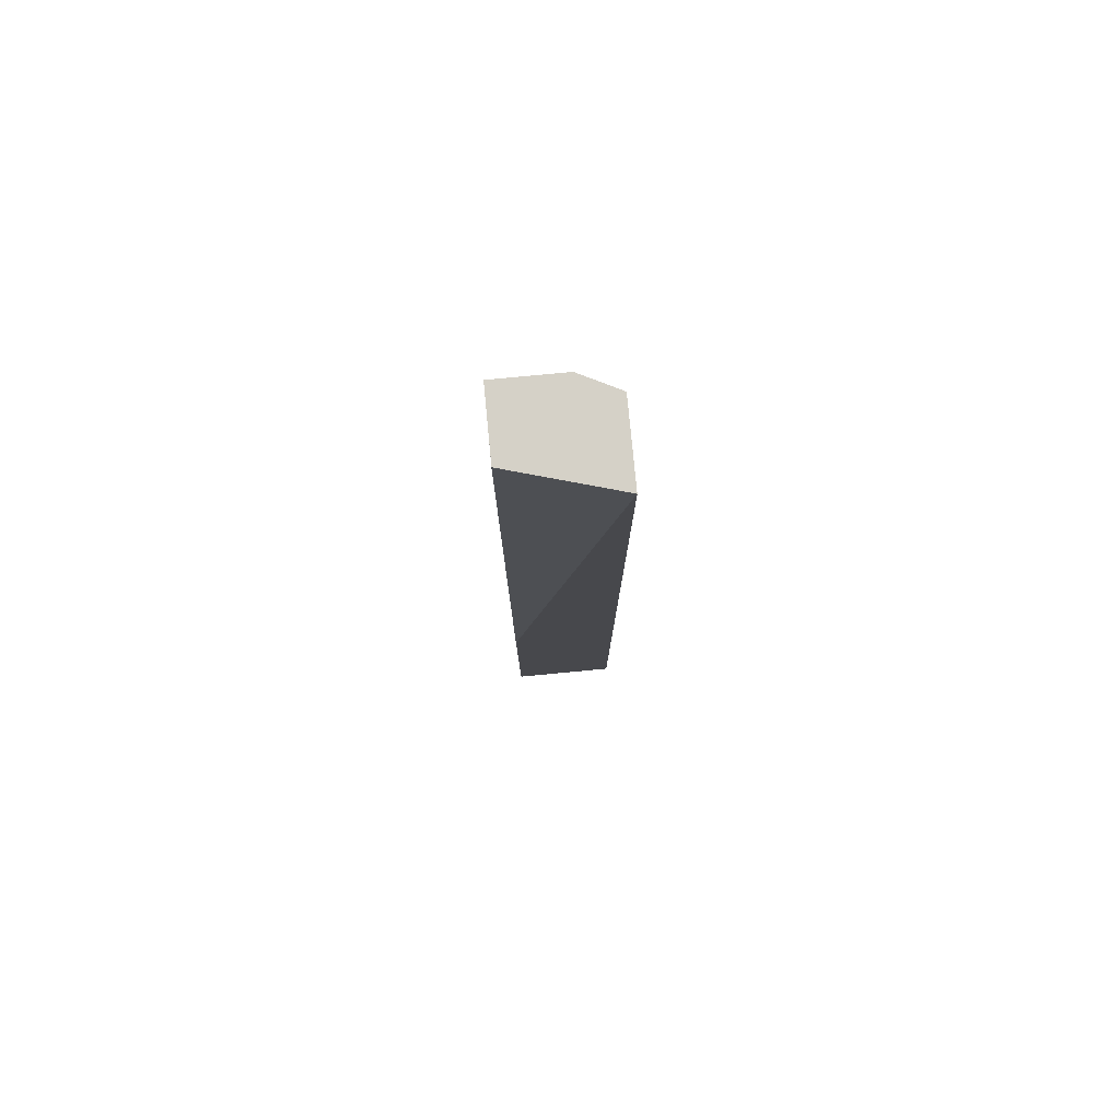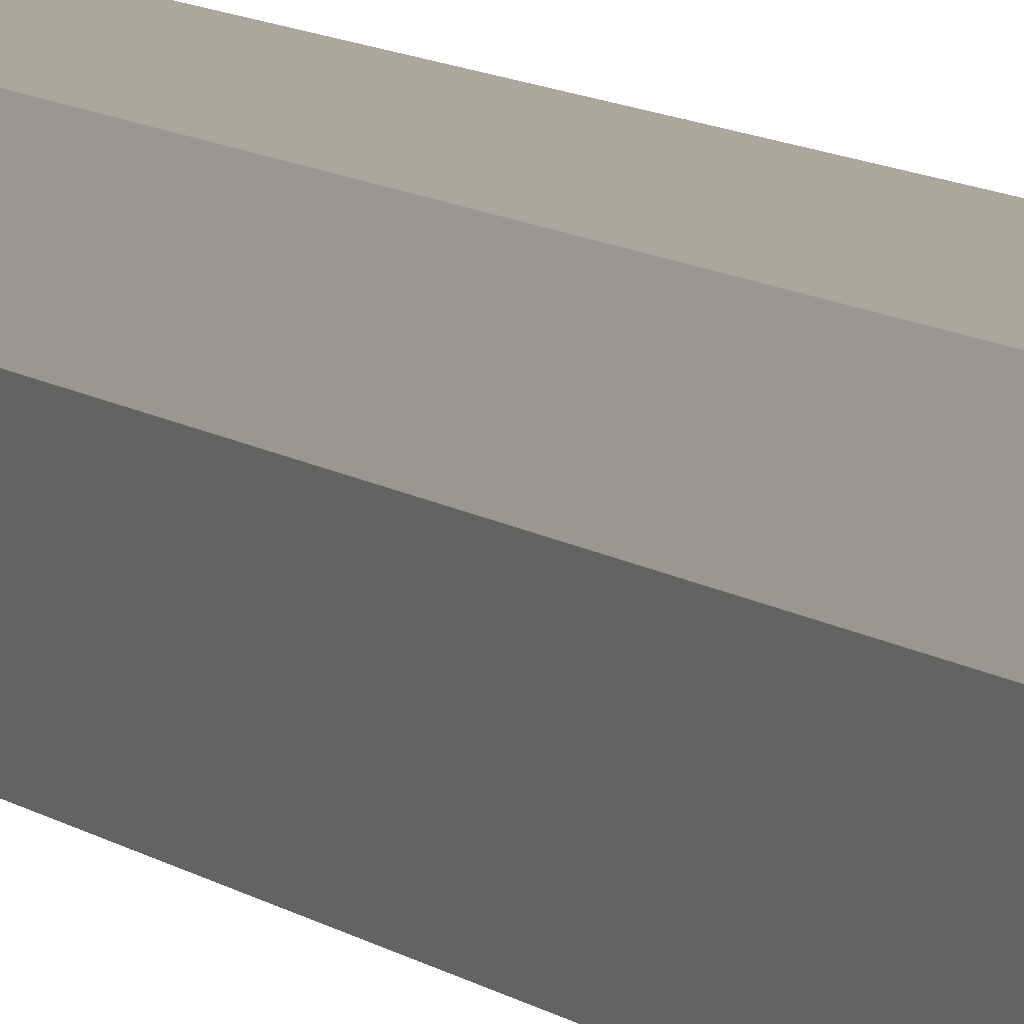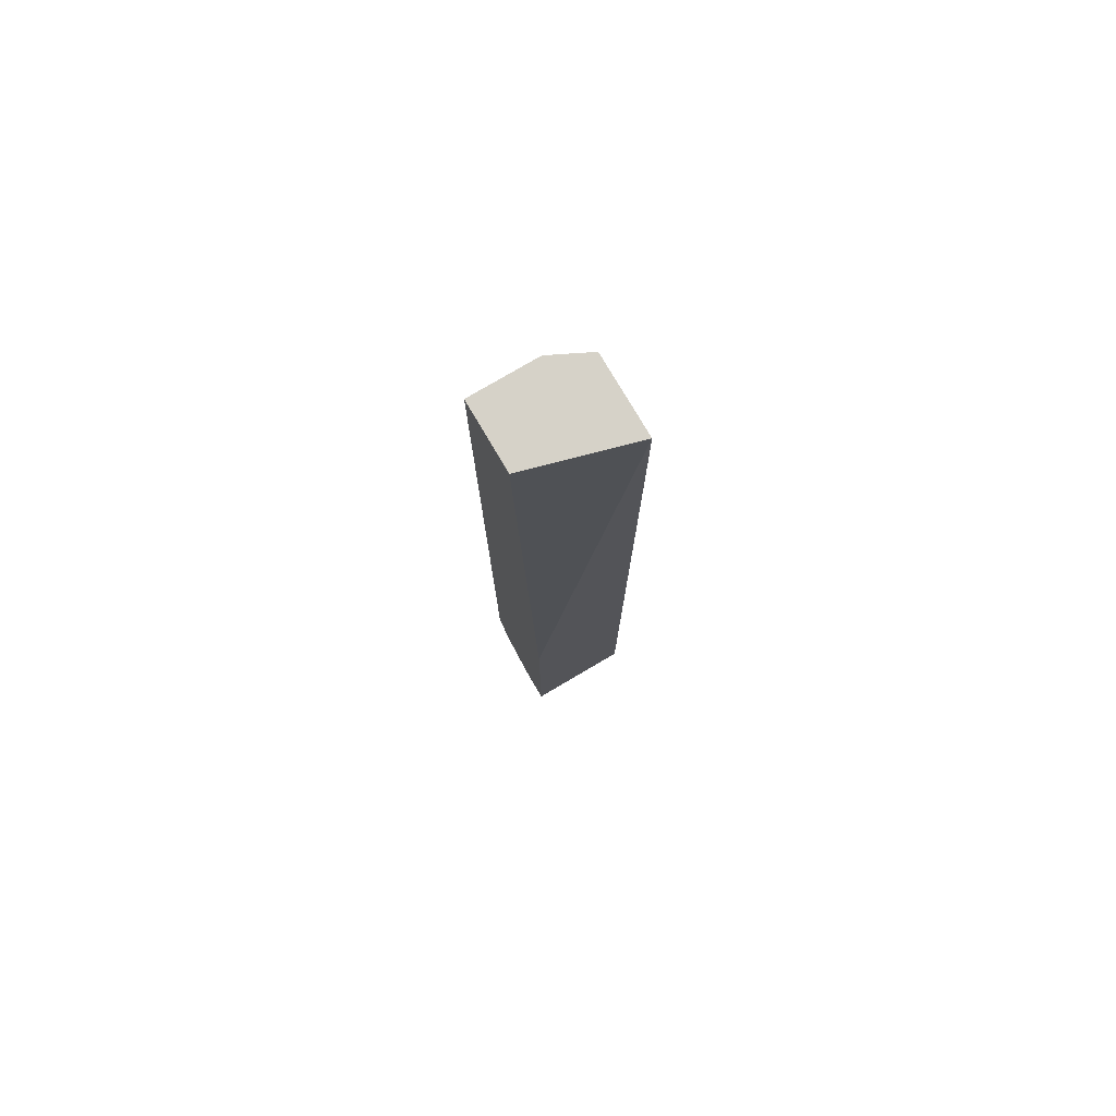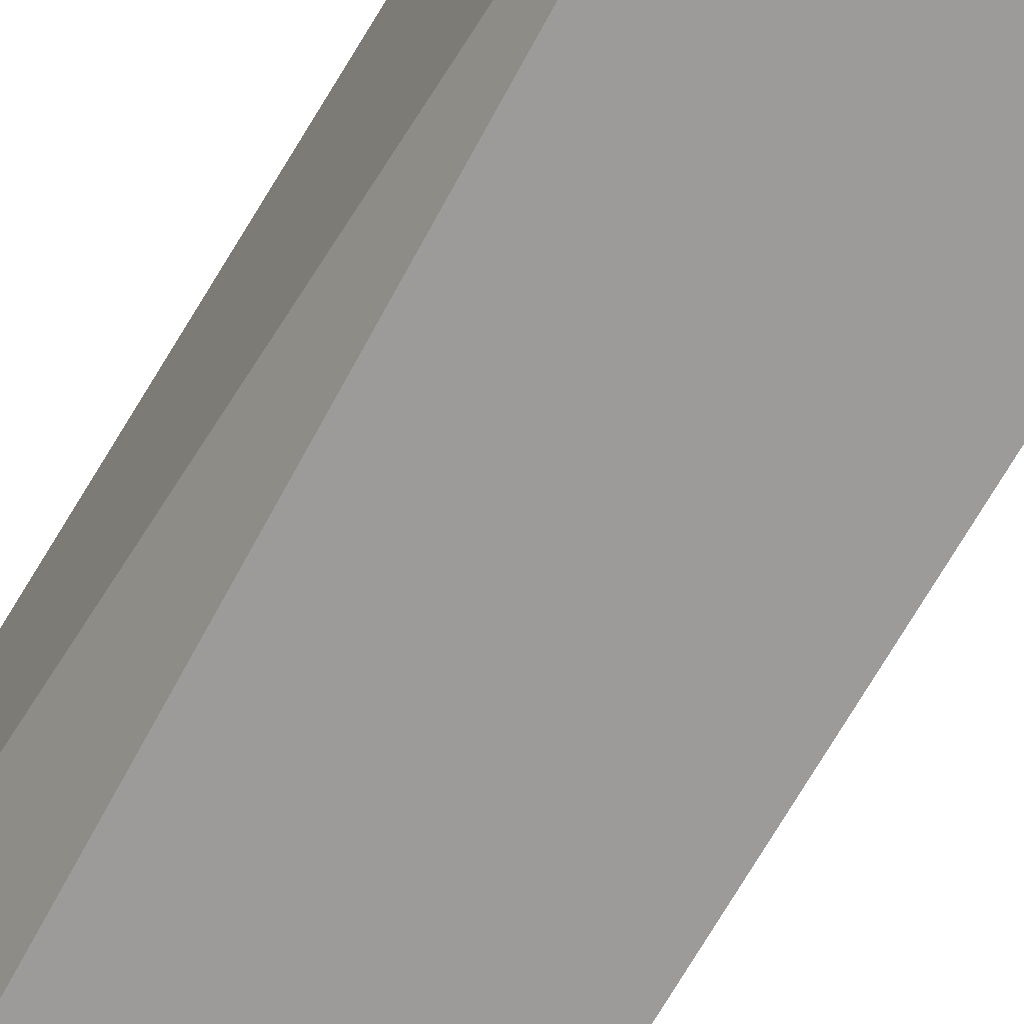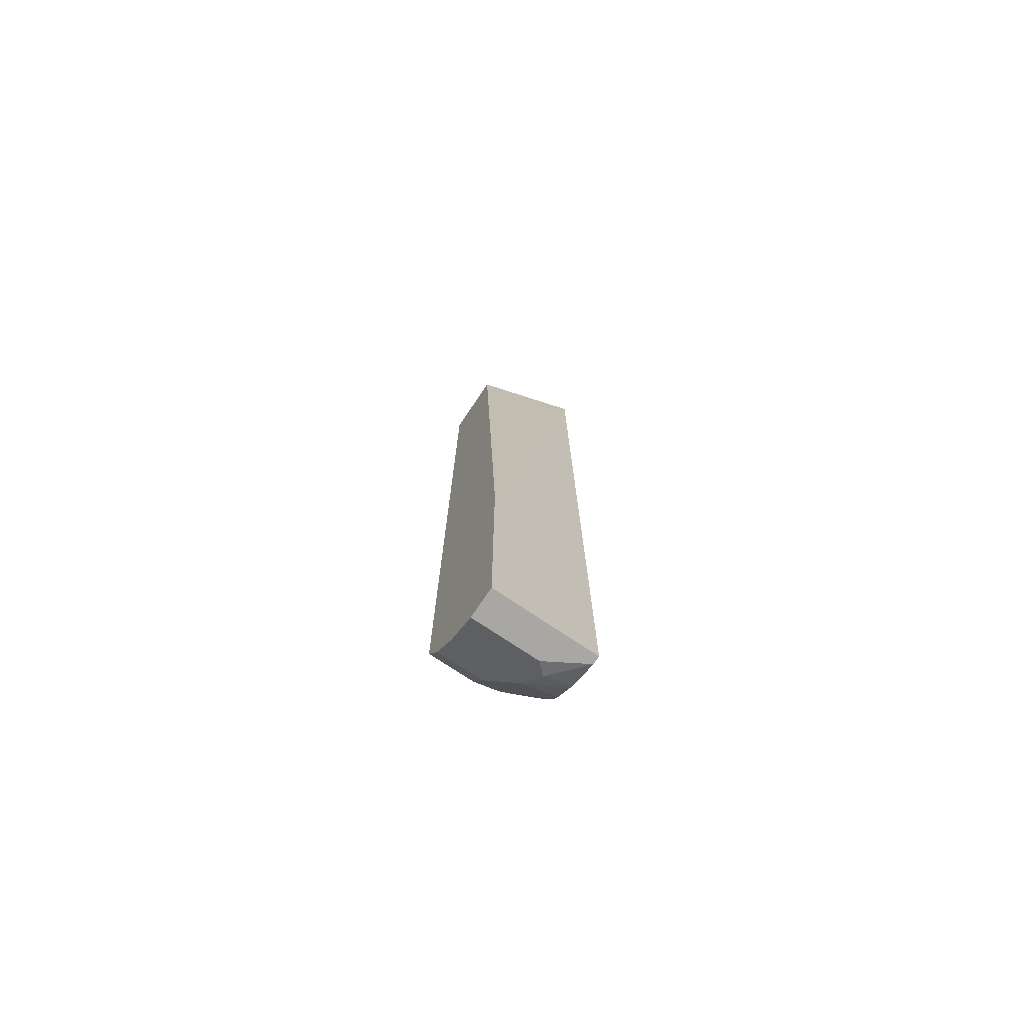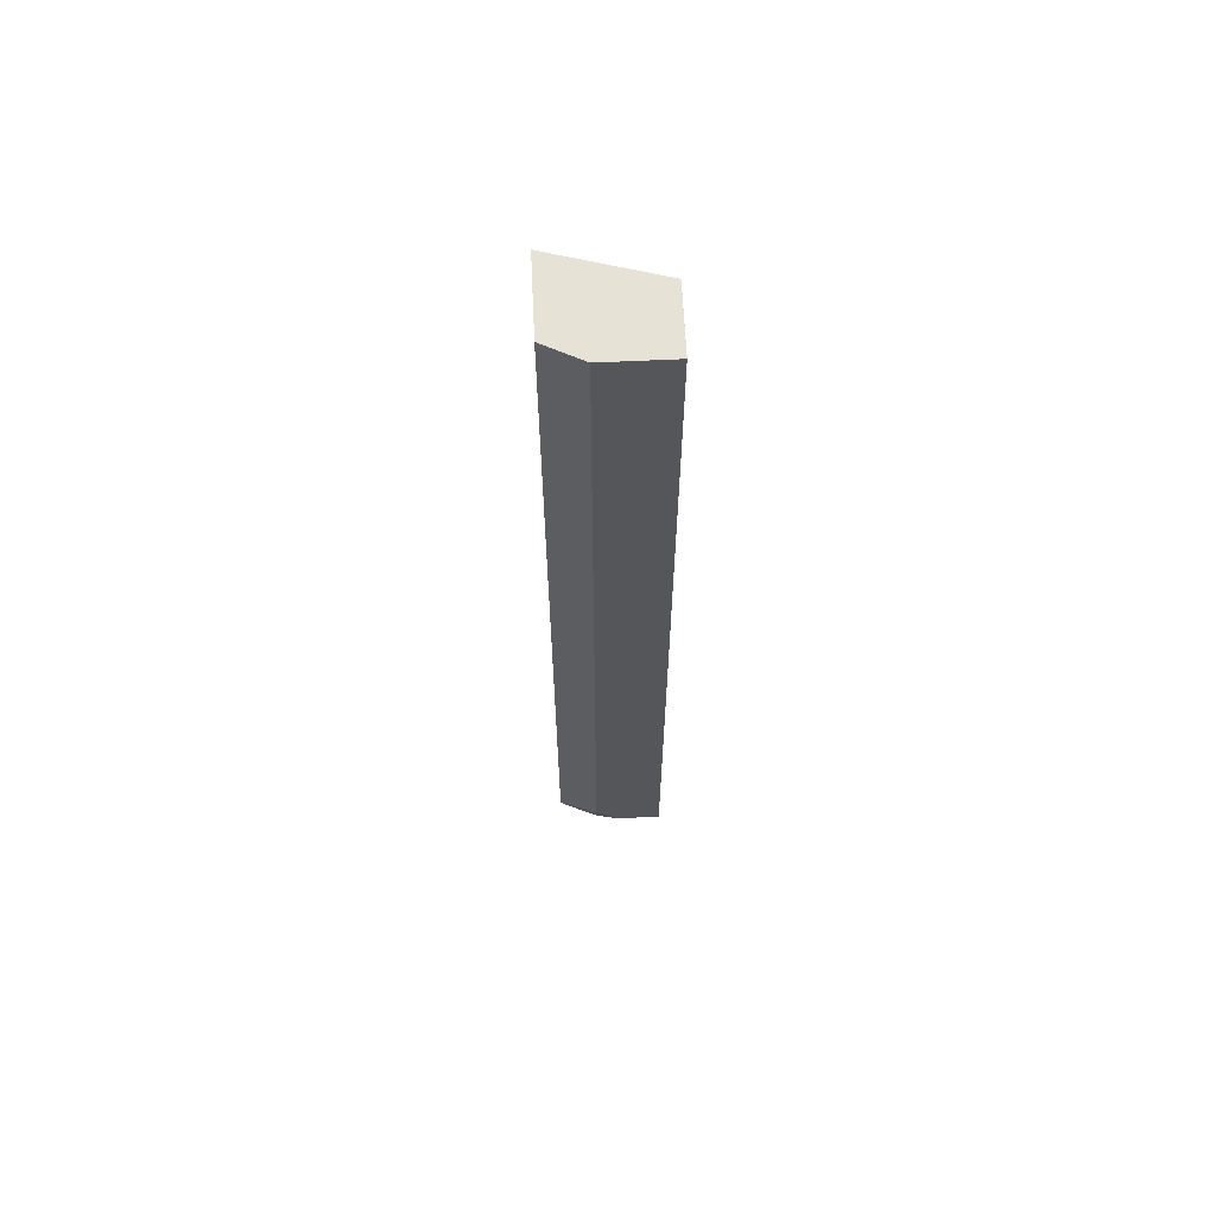
<metadata>
{"format":"obj","ext":"obj","renderer":"f3d","projection":"perspective","resolution":1024,"background":"white","views":[{"elev":79.1,"azim":-95.4,"up":"+Y"},{"elev":8.1,"azim":155.3,"up":"+Z"},{"elev":77.6,"azim":-120.5,"up":"+Y"},{"elev":-69.8,"azim":-30.5,"up":"+Z"},{"elev":-74.6,"azim":-123.9,"up":"+Y"},{"elev":63.7,"azim":87.3,"up":"+Y"}]}
</metadata>
<code>
v 0.2335 -0.05986 0.09835
v 0.2393 -0.05986 0.08669
v 0.1602 -0.05986 0.09835
v 0.2335 -0.8761 0.09835
v 0.2512 -0.05986 0.0628
v 0.2512 -0.8792 0.0628
v 0.1884 -0.05986 7.49e-06
v 0.1884 -0.05995 -7.922e-05
v 0.16 -0.6968 -7.922e-05
v 0.16 -0.6968 0.01504
v 0.16 -0.7076 0.05247
v 0.16 -0.7148 0.06317
v 0.16 -0.7251 0.06741
v 0.16 -0.7326 0.06999
v 0.16 -0.7972 0.08658
v 0.16 -0.8159 0.09045
v 0.16 -0.8697 0.09835
v 0.2319 -0.8994 0.09835
v 0.2442 -0.8862 0.07676
v 0.2512 -0.05986 -7.922e-05
v 0.246 -0.9029 0.0628
v 0.2512 -0.9002 0.04188
v 0.251 -0.05986 -7.922e-05
v 0.16 -0.9294 -7.922e-05
v 0.16 -0.9631 0.09835
v 0.2287 -0.9074 0.09835
v 0.2408 -0.9054 0.07327
v 0.2512 -0.8793 -7.922e-05
v 0.2184 -0.9271 0.09835
v 0.2373 -0.9281 0.04188
v 0.2512 -0.9003 -7.922e-05
v 0.2512 -0.9002 7.49e-06
v 0.1674 -0.9631 -7.922e-05
v 0.16 -0.9631 -2.141e-05
v 0.1675 -0.9631 0.09835
v 0.2238 -0.9171 0.09835
v 0.2142 -0.9324 0.09835
v 0.2163 -0.9491 0.0628
v 0.2373 -0.9281 7.49e-06
v 0.2442 -0.9142 -7.922e-05
v 0.1883 -0.9631 -7.922e-05
v 0.1884 -0.9631 0.0628
v 0.1989 -0.9578 0.07327
v 0.1836 -0.9558 0.09835
v 0.1975 -0.948 0.09835
v 0.2163 -0.9491 7.49e-06
v 0.2024 -0.9561 0.0628
v 0.2372 -0.9281 -7.922e-05
v 0.1884 -0.9631 7.49e-06
v 0.2024 -0.9561 -7.922e-05
v 0.1933 -0.9509 0.09835
v 0.2163 -0.9491 -7.922e-05
f 21 30 22
f 22 31 32
f 22 30 31
f 25 33 41
f 25 34 33
f 25 41 49
f 25 49 42
f 21 29 30
f 24 33 34
f 21 27 29
f 9 16 15
f 18 27 21
f 18 26 27
f 9 11 10
f 9 12 11
f 9 13 12
f 9 14 13
f 9 15 14
f 9 17 16
f 25 42 35
f 9 25 17
f 18 21 19
f 26 36 27
f 41 50 49
f 28 32 31
f 9 34 25
f 46 50 52
f 43 51 44
f 43 45 51
f 42 50 47
f 42 49 50
f 42 47 43
f 39 48 40
f 39 52 48
f 39 46 52
f 38 50 46
f 38 47 50
f 38 43 47
f 38 45 43
f 37 45 38
f 35 43 44
f 35 42 43
f 31 39 40
f 30 39 31
f 30 46 39
f 30 38 46
f 29 38 30
f 29 37 38
f 27 36 29
f 9 24 34
f 8 50 41
f 8 33 24
f 3 7 8
f 2 6 5
f 2 4 6
f 1 4 2
f 1 18 4
f 1 26 18
f 1 36 26
f 1 29 36
f 1 37 29
f 1 45 37
f 1 51 45
f 1 44 51
f 1 35 44
f 1 25 35
f 1 3 17
f 1 7 3
f 1 23 7
f 1 20 23
f 1 5 20
f 1 2 5
f 8 24 9
f 3 8 9
f 3 9 10
f 1 17 25
f 3 11 12
f 8 41 33
f 3 10 11
f 8 52 50
f 8 48 52
f 8 40 48
f 8 28 31
f 8 20 28
f 8 23 20
f 7 23 8
f 6 21 22
f 6 19 21
f 8 31 40
f 5 32 28
f 5 28 20
f 3 12 13
f 3 14 15
f 3 16 17
f 3 15 16
f 4 19 6
f 5 6 22
f 5 22 32
f 4 18 19
f 3 13 14

</code>
